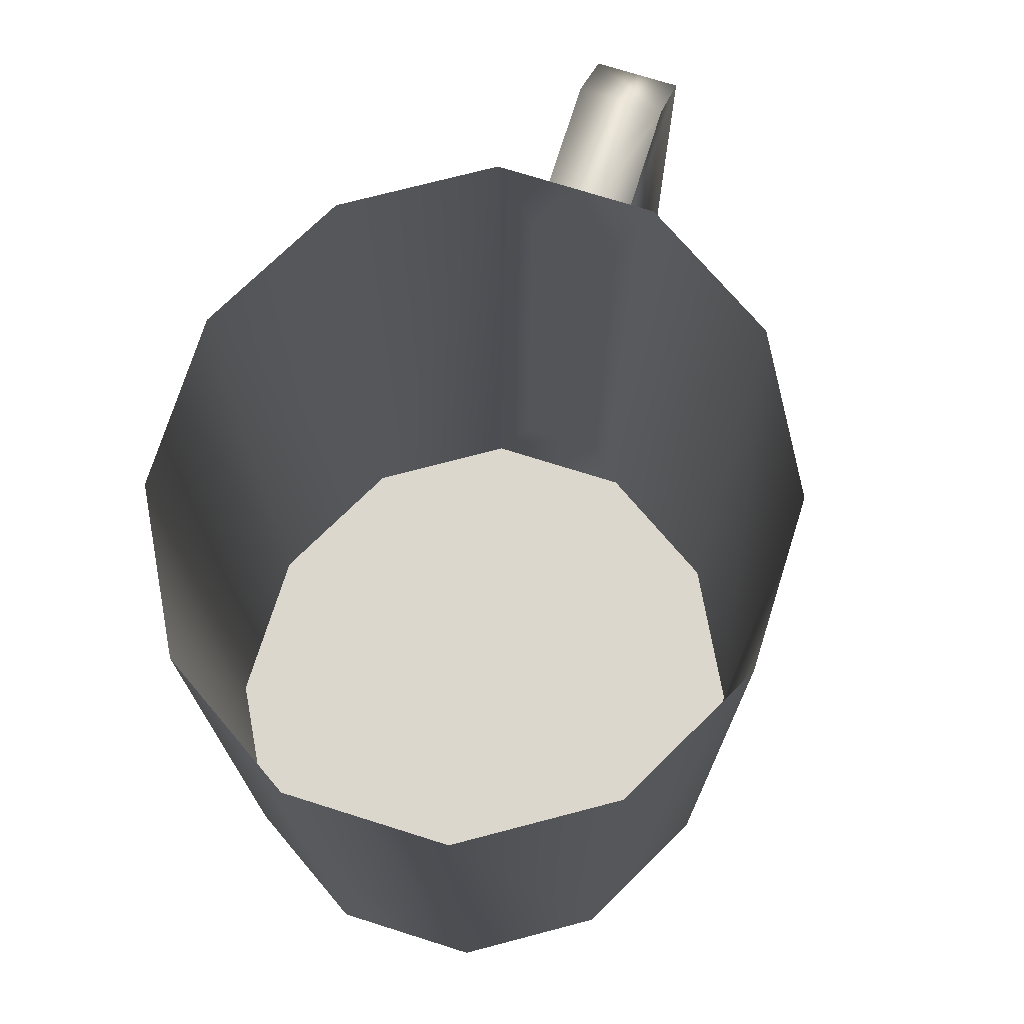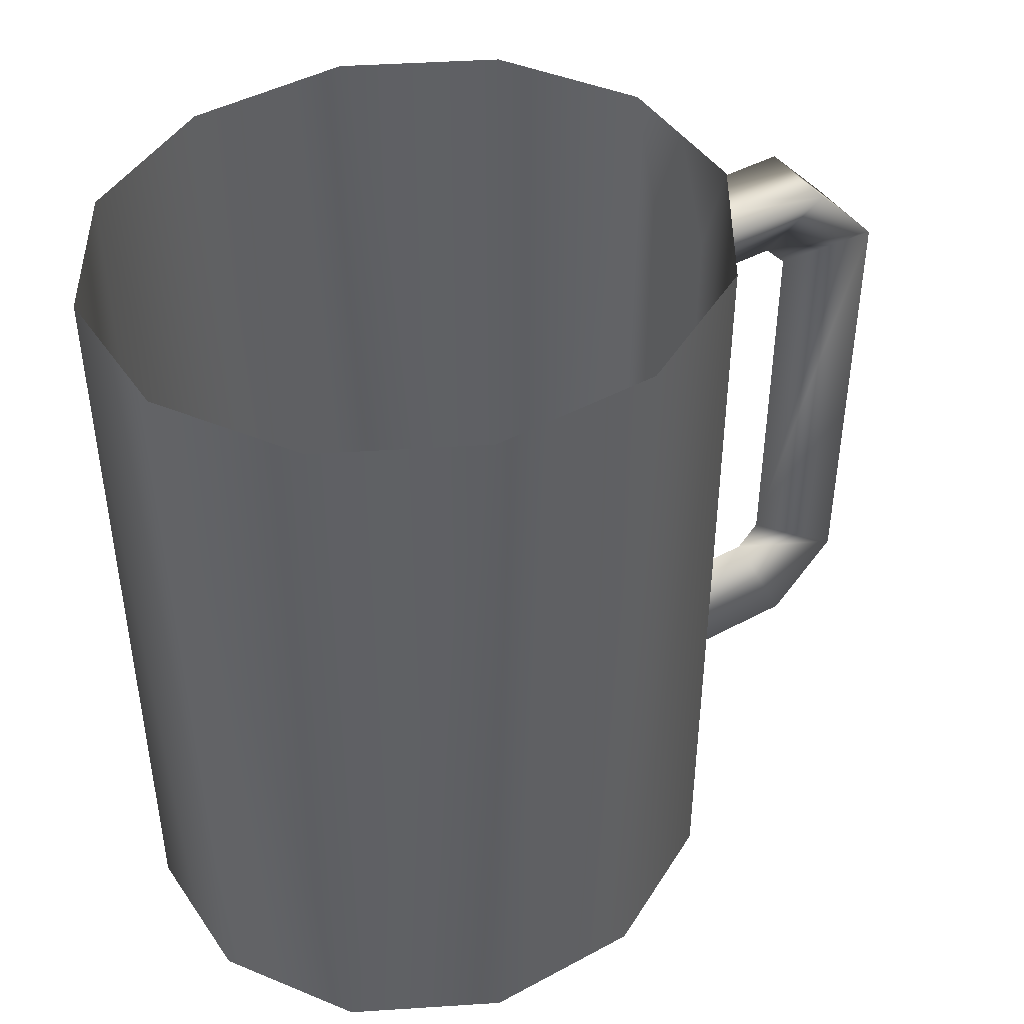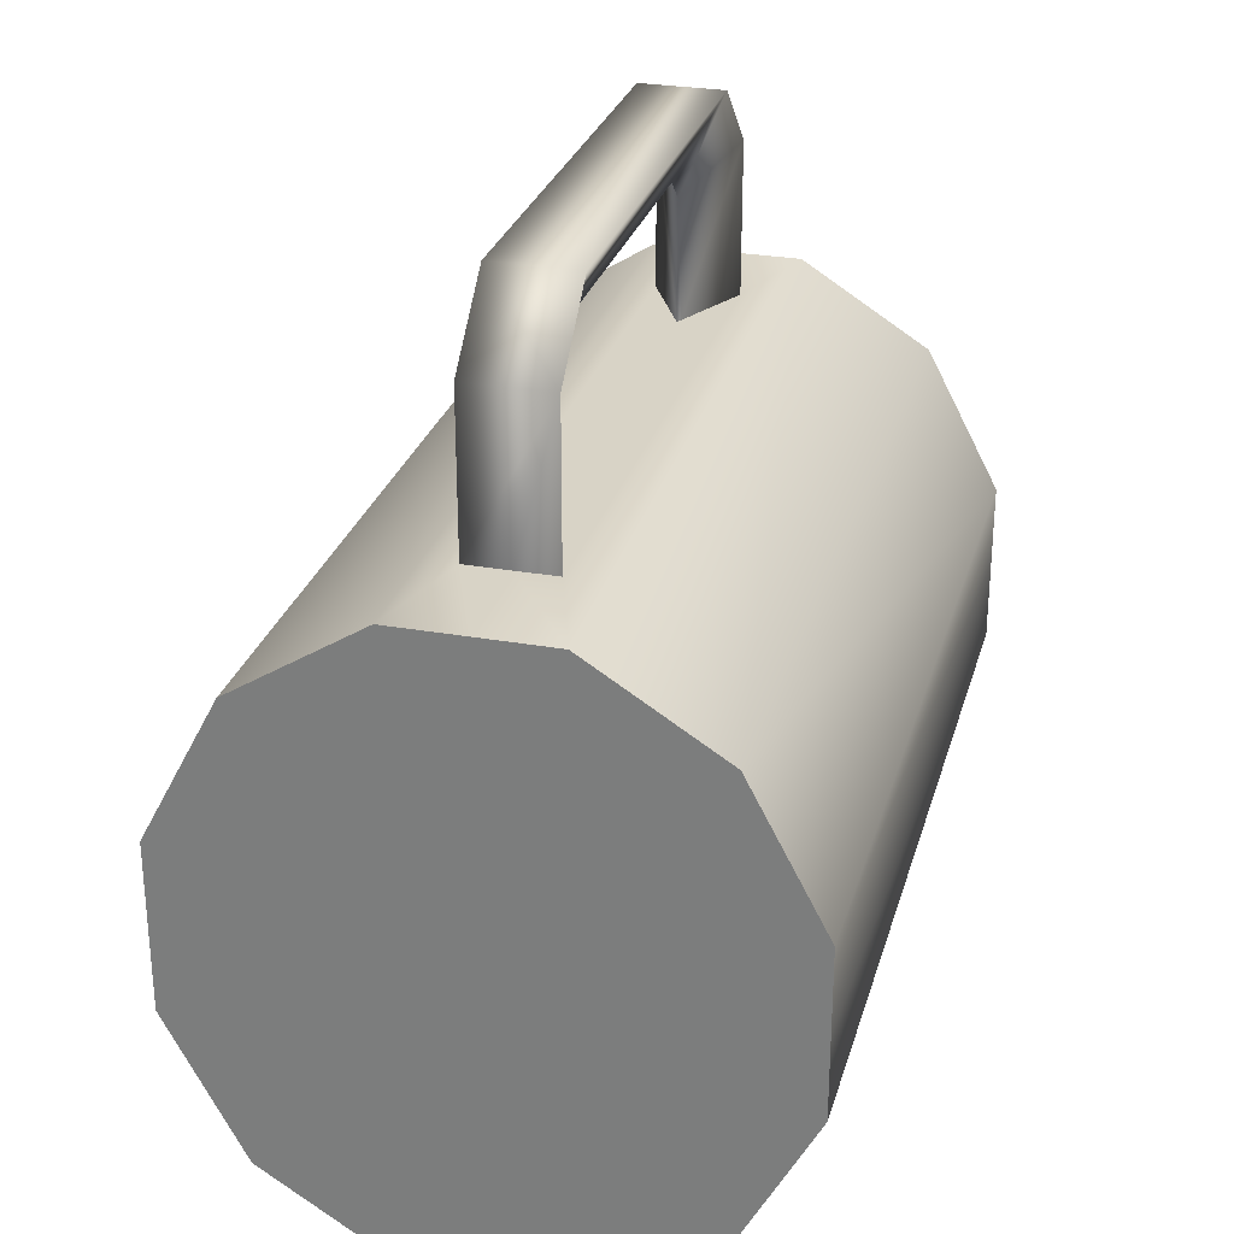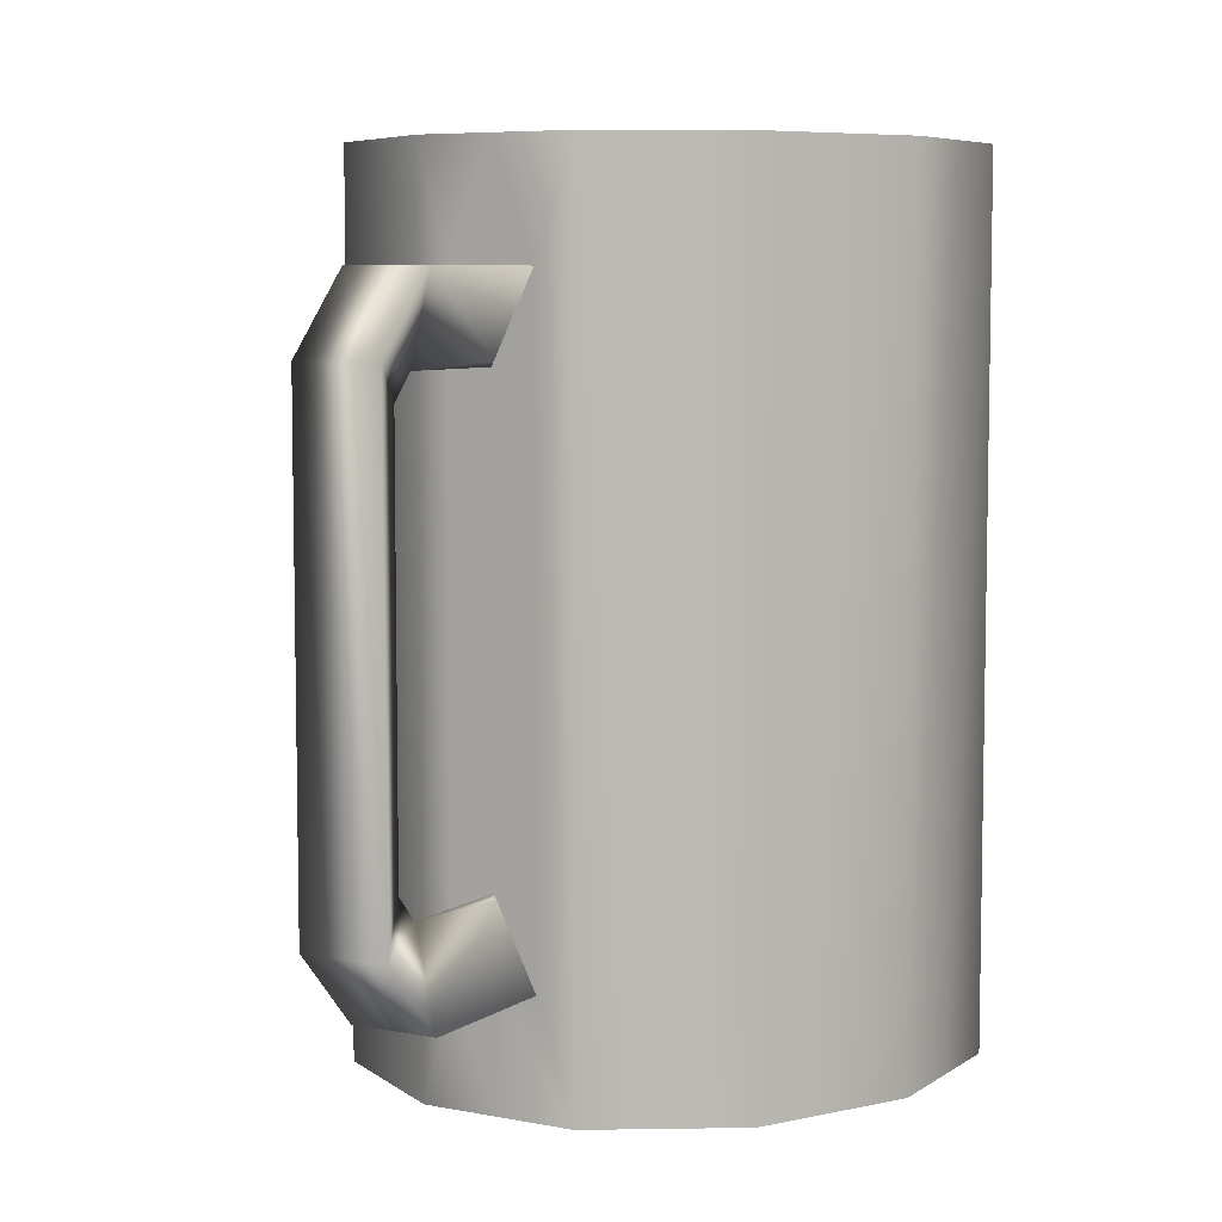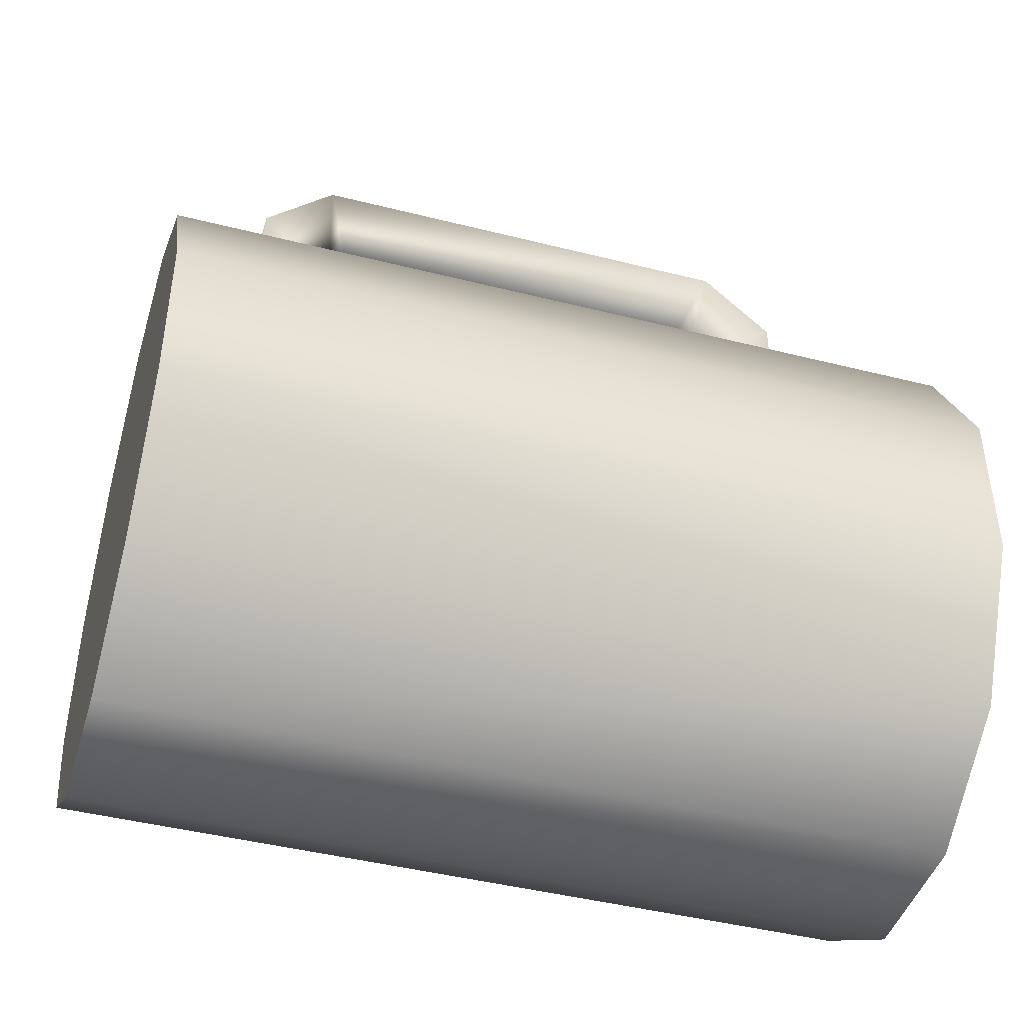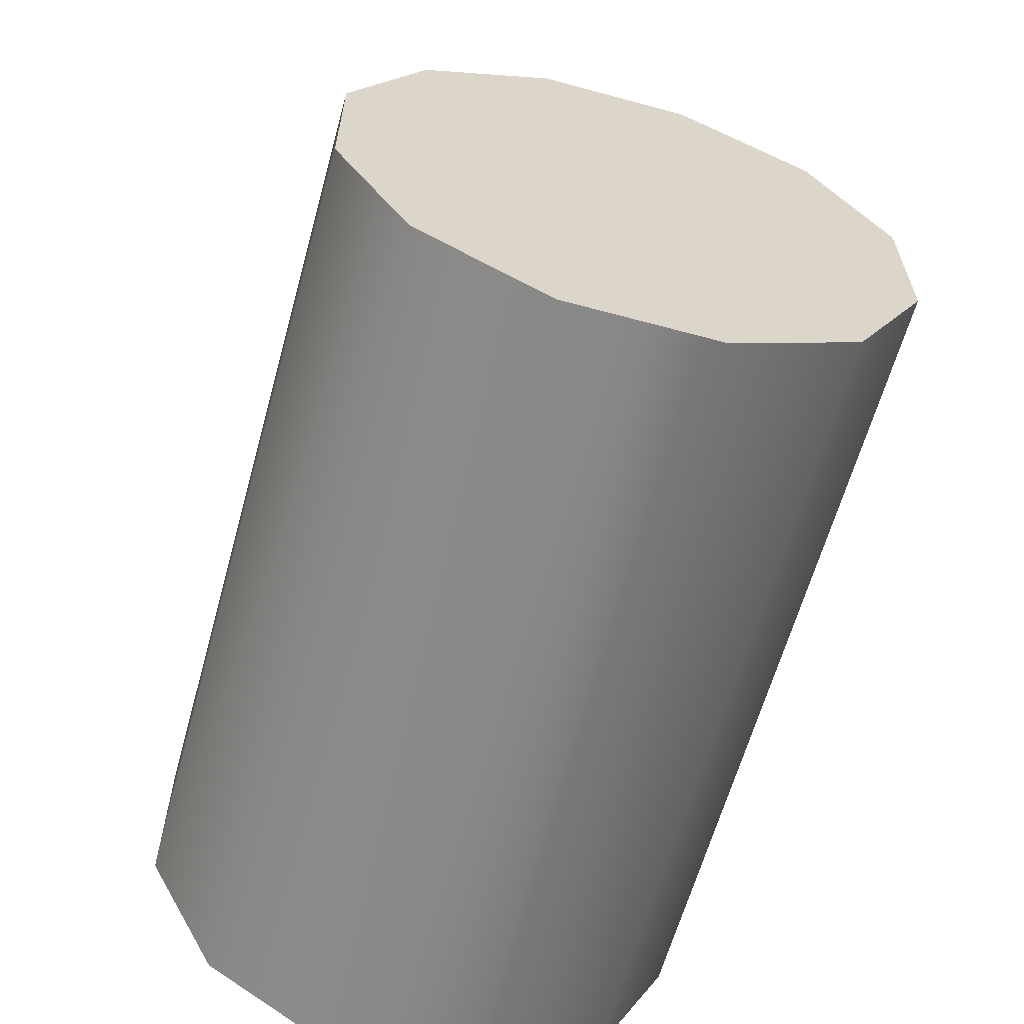
<metadata>
{"format":"obj","ext":"obj","renderer":"f3d","projection":"perspective","resolution":1024,"background":"white","views":[{"elev":73.2,"azim":17.5,"up":"+Z"},{"elev":44.5,"azim":57.8,"up":"+Z"},{"elev":27.9,"azim":-164.9,"up":"+Y"},{"elev":6.7,"azim":-150.4,"up":"+Z"},{"elev":-44.2,"azim":-106.5,"up":"+Y"},{"elev":-62.3,"azim":164.6,"up":"+Y"}]}
</metadata>
<code>
v -0.02367 -0.03857 0.04768
v -0.008664 -0.04802 -0.04768
v -0.008664 -0.04802 0.04768
v -0.02367 -0.03857 -0.04768
v -0.008664 -0.04802 0.04768
v -0.008664 -0.04802 -0.04768
v -0.02367 -0.03857 0.04768
v -0.02367 -0.03857 -0.04768
v 6.982e-08 -0.04802 -0.04768
v 6.982e-08 -0.04802 -0.04768
v -0.03233 -0.02221 -0.04768
v -0.03233 -0.02221 -0.04768
v -0.02367 -0.03857 -0.04768
v 6.982e-08 -0.04802 -0.04768
v -0.008664 -0.04802 -0.04768
v -0.008664 -0.04802 -0.04768
v 6.982e-08 -0.04802 -0.04768
v -0.02367 -0.03857 -0.04768
v 6.982e-08 -0.04802 0.04768
v 6.982e-08 -0.04802 0.04768
v -0.03233 -0.02221 0.04768
v -0.03233 -0.02221 0.04768
v 6.982e-08 -0.01277 -0.04768
v -0.03233 -0.02221 -0.04768
v -0.03233 -0.02221 -0.04768
v 6.982e-08 -0.01277 -0.04768
v 0.008664 -0.04802 -0.04768
v 0.008664 -0.04802 -0.04768
v -0.03233 -0.01277 -0.04768
v -0.03233 -0.01277 -0.04768
v -0.03233 -0.01277 -0.04768
v -0.03233 -0.01277 -0.04768
v 0.008664 -0.04802 -0.04768
v 0.008664 -0.04802 -0.04768
v 0.008664 -0.04802 0.04768
v 0.008664 -0.04802 0.04768
v -0.03233 -0.01277 0.04768
v -0.03233 -0.01277 0.04768
v -0.03233 -0.00332 -0.04768
v -0.03233 -0.00332 -0.04768
v 0.02367 -0.03857 -0.04768
v 0.02367 -0.03857 -0.04768
v 0.02367 -0.03857 -0.04768
v 0.02367 -0.03857 -0.04768
v -0.03233 -0.00332 -0.04768
v -0.03233 -0.00332 -0.04768
v 6.982e-08 0.02249 -0.04768
v 6.982e-08 0.02249 -0.04768
v 0.03233 -0.02221 -0.04768
v 0.03233 -0.02221 -0.04768
v 0.02367 -0.03857 0.04768
v 0.02367 -0.03857 0.04768
v -0.03233 -0.00332 0.04768
v -0.03233 -0.00332 0.04768
v -0.02367 0.01304 -0.04768
v -0.02367 0.01304 -0.04768
v 0.03233 -0.01277 -0.04768
v 0.03233 -0.01277 -0.04768
v 0.03233 -0.02221 0.04768
v 0.03233 -0.02221 -0.04768
v 0.03233 -0.02221 -0.04768
v 0.03233 -0.02221 0.04768
v -0.02367 0.01304 -0.04768
v -0.02367 0.01304 -0.04768
v -0.008664 0.02249 -0.04768
v -0.008664 0.02249 -0.04768
v 0.03233 -0.00332 -0.04768
v 0.03233 -0.00332 -0.04768
v 0.03233 -0.01277 0.04768
v 0.03233 -0.01277 -0.04768
v 0.03233 -0.01277 -0.04768
v 0.03233 -0.01277 0.04768
v -0.02367 0.01304 0.04768
v -0.02367 0.01304 0.04768
v -0.008664 0.02249 0.04768
v -0.008664 0.02249 -0.04768
v -0.008664 0.02249 -0.04768
v -0.008664 0.02249 0.04768
v 6.982e-08 0.02249 -0.03494
v 6.982e-08 0.02249 -0.04768
v 6.982e-08 0.02249 -0.04768
v 6.982e-08 0.02249 -0.03494
v 0.02367 0.01304 -0.04768
v 0.02367 0.01304 -0.04768
v 0.03233 -0.00332 0.04768
v 0.03233 -0.00332 -0.04768
v 0.03233 -0.00332 -0.04768
v 0.03233 -0.00332 0.04768
v -0.00446 0.02249 0.03521
v -0.00446 0.02249 0.03521
v -0.00446 0.02249 -0.03494
v -0.00446 0.02249 -0.03494
v 0.005084 0.02249 -0.03494
v 0.005084 0.02249 -0.03494
v 0.008664 0.02249 -0.04768
v 0.008664 0.02249 -0.04768
v 0.02367 0.01304 0.04768
v 0.02367 0.01304 -0.04768
v 0.02367 0.01304 -0.04768
v 0.02367 0.01304 0.04768
v 6.982e-08 0.02249 0.04768
v 6.982e-08 0.02249 0.04768
v -0.00446 0.04006 -0.03494
v 6.982e-08 0.02249 -0.03494
v -0.00446 0.02249 -0.03494
v 6.982e-08 0.02249 -0.026
v 6.982e-08 0.02249 -0.026
v 0.008664 0.02249 -0.04768
v 0.008664 0.02249 -0.04768
v 0.005084 0.02249 -0.03494
v 0.0003122 0.02249 -0.02538
v 0.0003122 0.02249 -0.02538
v 6.982e-08 0.02249 0.03521
v 6.982e-08 0.02249 0.03521
v 6.982e-08 0.02249 -0.026
v 0.008664 0.02249 0.04768
v 0.008664 0.02249 0.04768
v 0.005084 0.04006 -0.03494
v 0.0003122 0.03633 -0.02538
v 0.0003122 0.02249 -0.02538
v 0.005084 0.02249 0.03521
v 0.005084 0.02249 0.03521
v 6.982e-08 0.02249 0.03521
v 0.005084 0.04006 0.03521
v -0.00446 0.02249 0.03521
v 6.982e-08 0.02249 0.02627
v 6.982e-08 0.02249 0.02627
v 0.0003122 0.02249 0.02564
v 0.0003122 0.02249 0.02564
v 0.005084 0.04802 -0.02649
v 0.005084 0.02249 0.03521
v -0.00446 0.04006 0.03521
v 6.982e-08 0.02249 0.02627
v -0.00446 0.04802 -0.02649
v 0.0003122 0.02249 0.02564
v -0.00446 0.04802 0.02676
v 0.0003122 0.03633 0.02564
v 0.0003122 0.03901 -0.02253
v 0.005084 0.04802 0.02676
v 0.0003122 0.03901 0.0228
v -0.00446 0.02249 -0.03494
v 6.982e-08 0.02249 -0.03494
v -0.00446 0.04006 -0.03494
v 0.005084 0.02249 -0.03494
v 6.982e-08 0.02249 -0.026
v 0.005084 0.04006 -0.03494
v 0.0003122 0.02249 -0.02538
v 0.0003122 0.03633 -0.02538
v -0.00446 0.02249 0.03521
v 0.005084 0.04006 0.03521
v 6.982e-08 0.02249 0.03521
v 0.005084 0.04802 -0.02649
v 0.005084 0.02249 0.03521
v -0.00446 0.04006 0.03521
v 6.982e-08 0.02249 0.02627
v -0.00446 0.04802 -0.02649
v 0.0003122 0.02249 0.02564
v -0.00446 0.04802 0.02676
v 0.0003122 0.03633 0.02564
v 0.0003122 0.03901 -0.02253
v 0.005084 0.04802 0.02676
v 0.0003122 0.03901 0.0228
f 1 2 3
f 2 1 4
f 5 6 7
f 8 7 6
f 9 3 2
f 6 5 10
f 1 11 4
f 8 12 7
f 13 14 15
f 16 17 18
f 3 9 19
f 20 10 5
f 11 1 21
f 22 7 12
f 23 13 24
f 25 18 26
f 14 13 23
f 26 18 17
f 27 19 9
f 10 20 28
f 21 29 11
f 12 30 22
f 23 24 31
f 32 25 26
f 23 33 14
f 17 34 26
f 19 27 35
f 36 28 20
f 29 21 37
f 38 22 30
f 39 23 31
f 32 26 40
f 33 23 41
f 42 26 34
f 43 35 27
f 28 36 44
f 37 45 29
f 30 46 38
f 23 39 47
f 48 40 26
f 41 23 49
f 50 26 42
f 35 43 51
f 52 44 36
f 45 37 53
f 54 38 46
f 47 39 55
f 56 40 48
f 47 57 23
f 26 58 48
f 49 23 57
f 58 26 50
f 59 43 60
f 61 44 62
f 43 59 51
f 52 62 44
f 53 63 45
f 46 64 54
f 47 55 65
f 66 56 48
f 57 47 67
f 68 48 58
f 69 60 70
f 71 61 72
f 60 69 59
f 62 72 61
f 63 53 73
f 74 54 64
f 63 75 76
f 77 78 64
f 76 79 80
f 81 82 77
f 67 47 83
f 84 48 68
f 85 70 86
f 87 71 88
f 70 85 69
f 72 88 71
f 75 63 73
f 74 64 78
f 75 89 76
f 77 90 78
f 79 76 91
f 92 77 82
f 93 80 79
f 82 81 94
f 83 47 95
f 96 48 84
f 97 86 98
f 99 87 100
f 86 97 85
f 88 100 87
f 101 89 75
f 78 90 102
f 91 76 89
f 90 77 92
f 103 104 105
f 91 106 79
f 82 107 92
f 93 108 80
f 81 109 94
f 104 103 110
f 79 111 93
f 94 112 82
f 108 97 98
f 99 100 109
f 89 101 113
f 114 102 90
f 89 106 91
f 92 107 90
f 115 103 105
f 111 79 106
f 107 82 112
f 108 93 116
f 117 94 109
f 110 103 118
f 110 119 120
f 111 121 93
f 94 122 112
f 97 108 116
f 117 109 100
f 101 121 113
f 114 122 102
f 123 124 125
f 89 113 126
f 127 114 90
f 106 89 126
f 127 90 107
f 103 115 119
f 119 115 120
f 128 111 106
f 107 112 129
f 121 116 93
f 94 117 122
f 103 130 118
f 119 110 118
f 121 111 128
f 129 112 122
f 116 121 101
f 102 122 117
f 124 123 131
f 128 113 121
f 122 114 129
f 125 124 132
f 113 128 126
f 127 129 114
f 132 133 125
f 128 106 126
f 127 107 129
f 119 134 103
f 130 103 134
f 130 119 118
f 135 124 131
f 124 136 132
f 133 137 135
f 137 133 132
f 134 119 138
f 134 139 130
f 119 130 138
f 124 135 137
f 136 124 139
f 136 137 132
f 138 136 134
f 139 134 136
f 139 138 130
f 137 139 124
f 137 136 140
f 136 138 140
f 138 139 140
f 139 137 140
f 141 142 143
f 144 143 142
f 141 143 145
f 146 143 144
f 147 148 144
f 149 150 151
f 148 145 143
f 147 145 148
f 146 152 143
f 146 144 148
f 153 151 150
f 154 150 149
f 149 155 154
f 143 156 148
f 156 143 152
f 146 148 152
f 153 150 157
f 154 158 150
f 157 159 155
f 154 155 159
f 160 148 156
f 152 161 156
f 160 152 148
f 159 157 150
f 161 150 158
f 154 159 158
f 156 158 160
f 158 156 161
f 152 160 161
f 150 161 159
f 162 158 159
f 162 160 158
f 162 161 160
f 162 159 161

</code>
